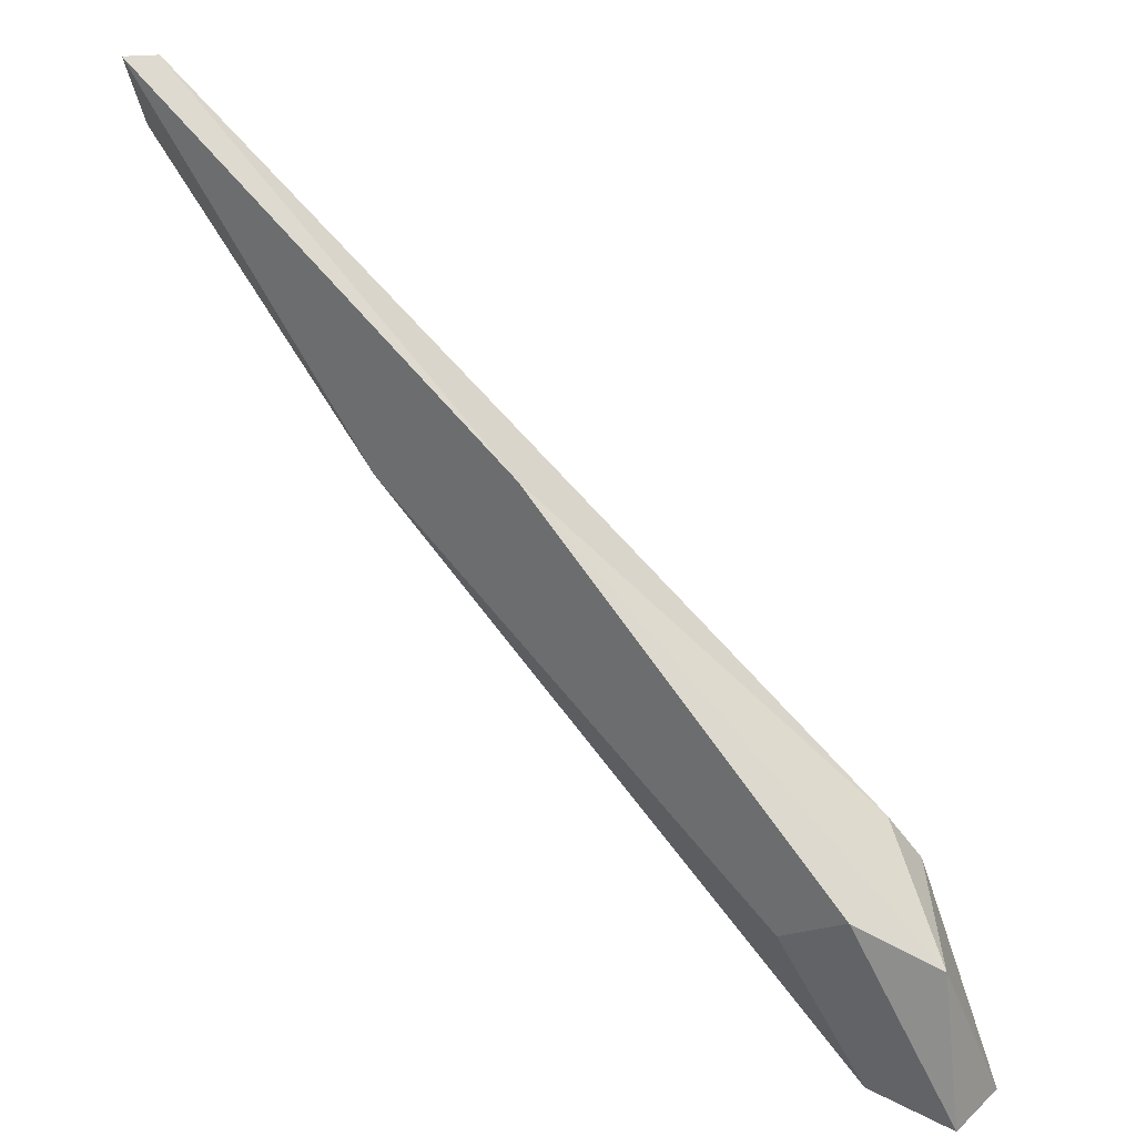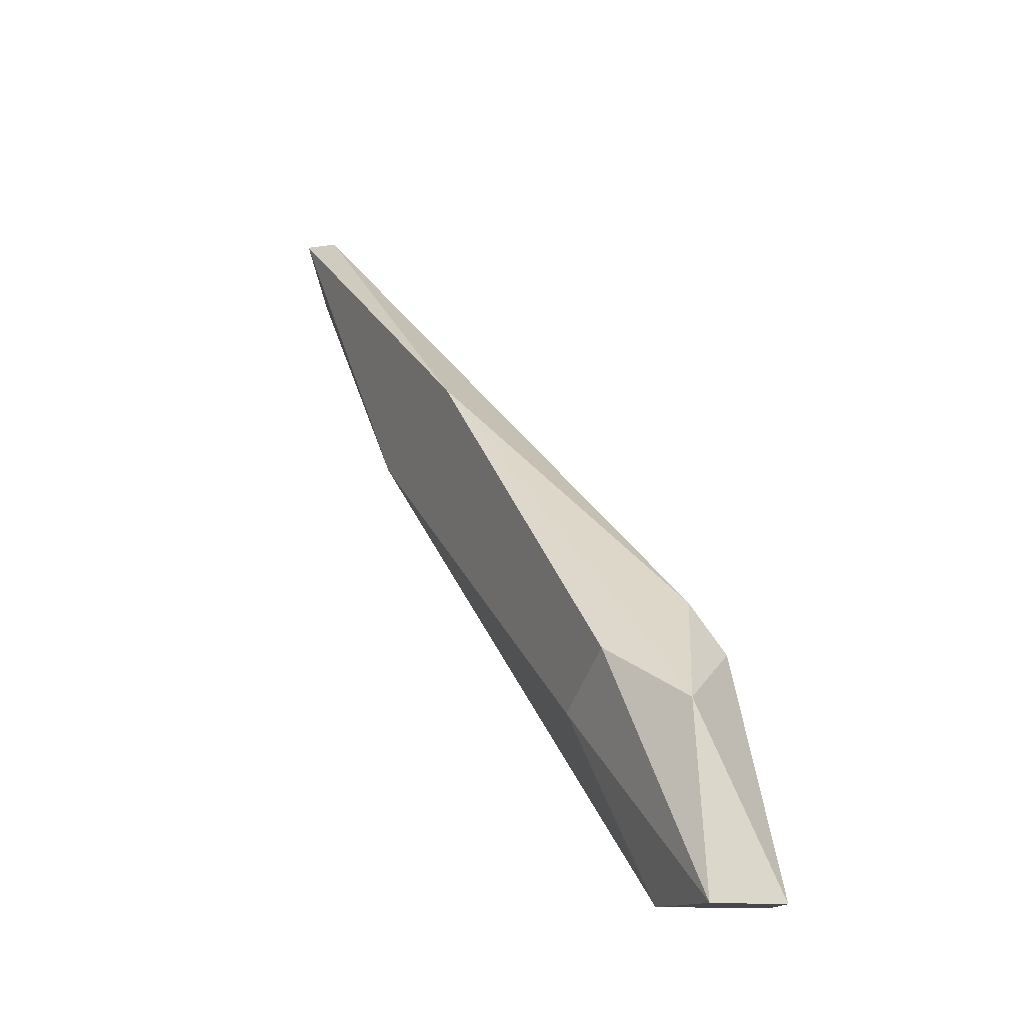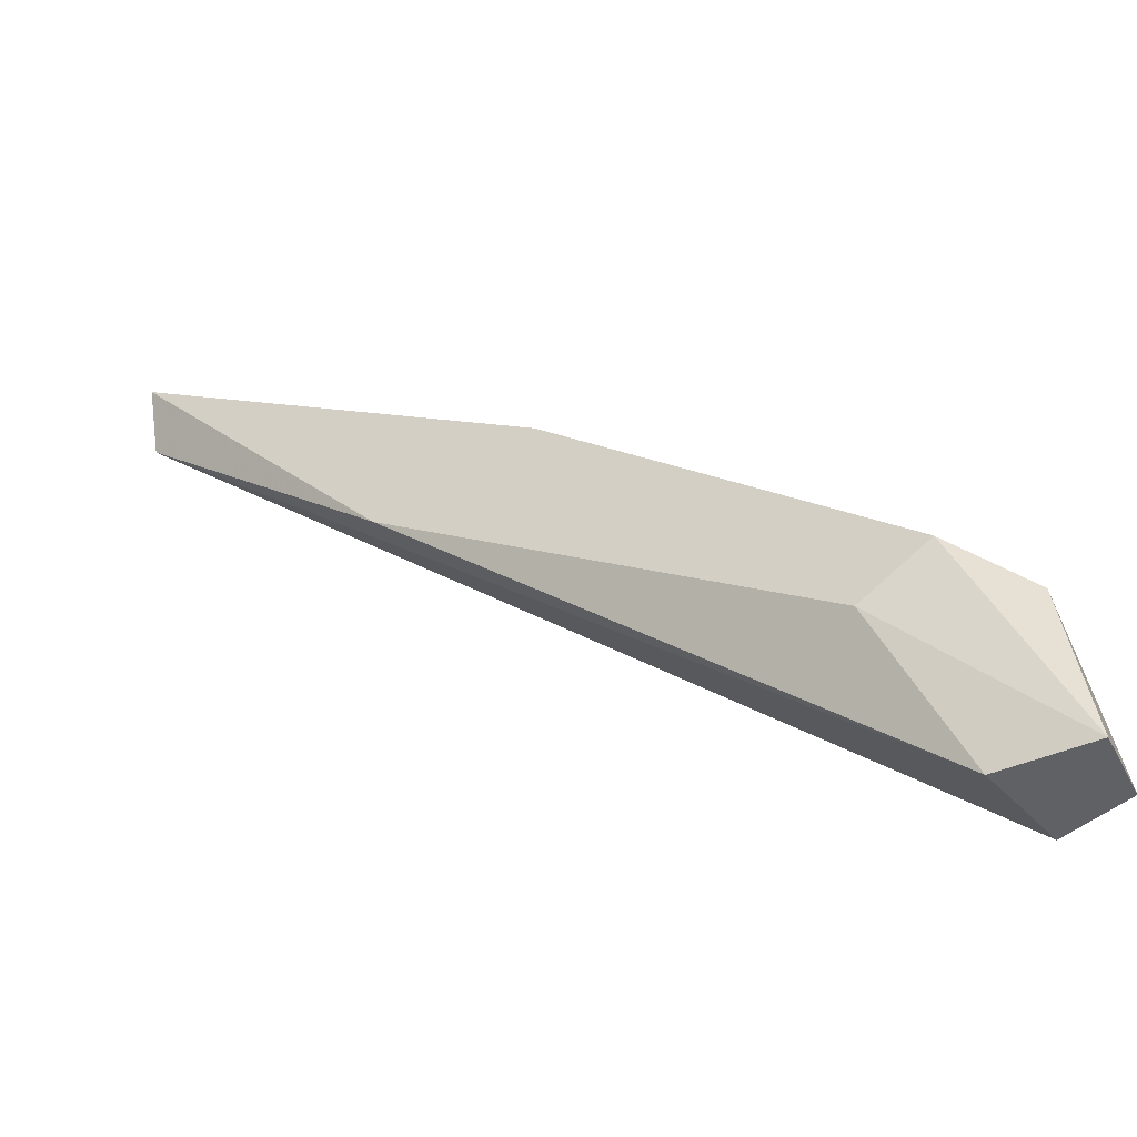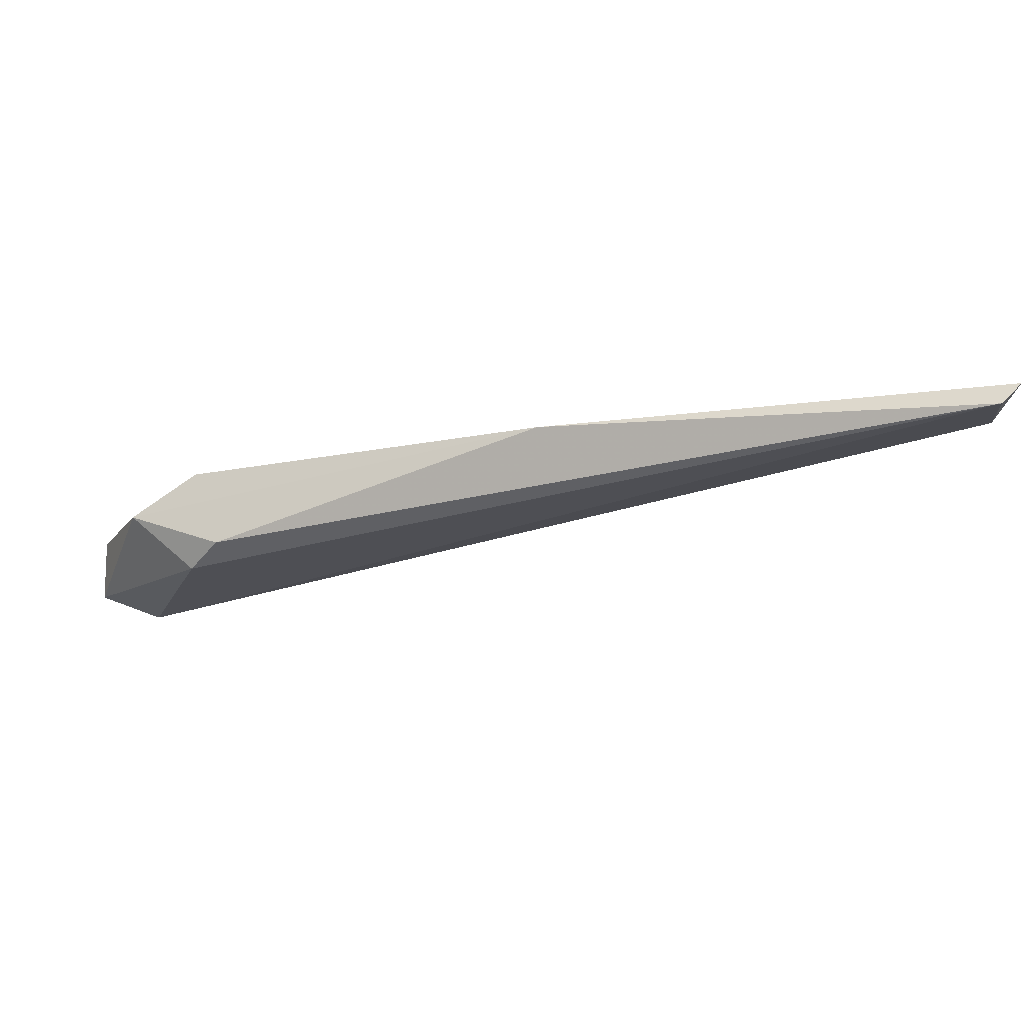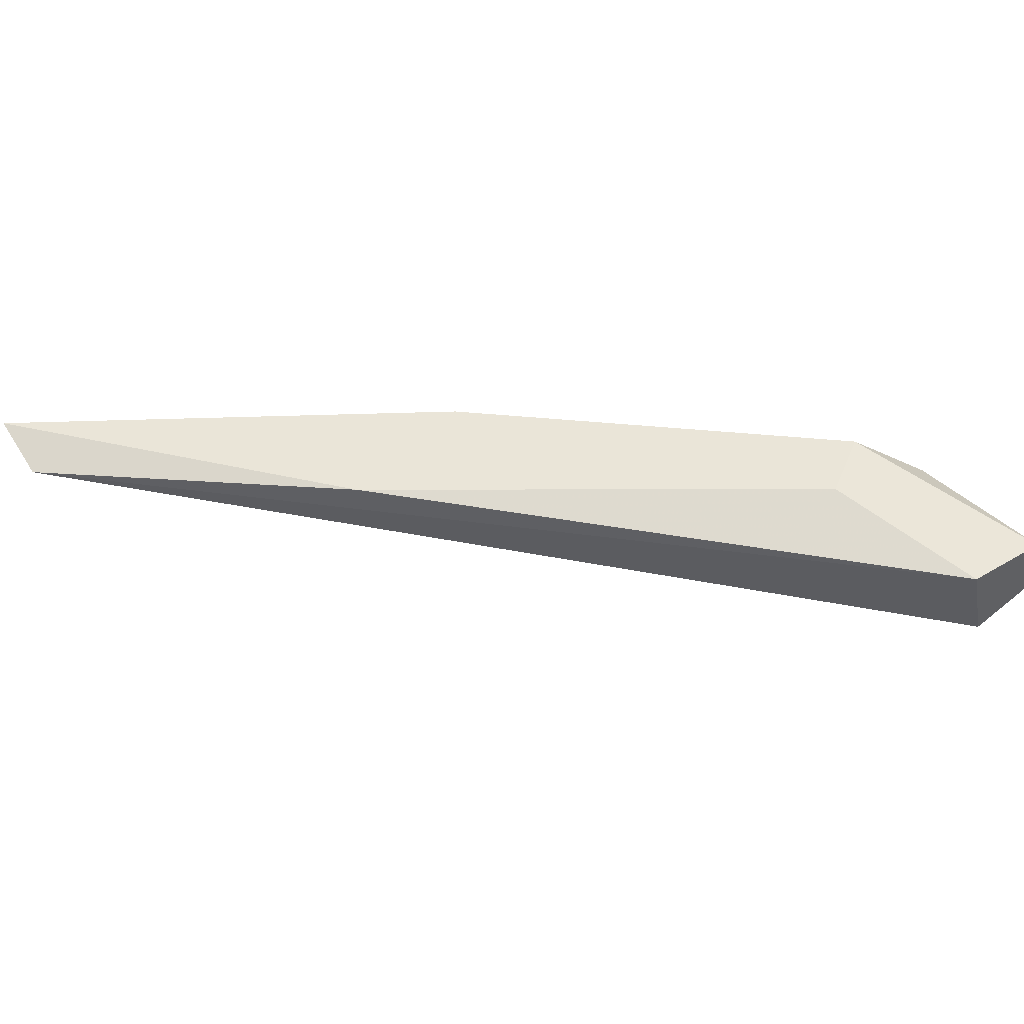
<metadata>
{"format":"obj","ext":"obj","renderer":"f3d","projection":"perspective","resolution":1024,"background":"white","views":[{"elev":29.9,"azim":-142.3,"up":"+Z"},{"elev":-11.8,"azim":-113.2,"up":"+Z"},{"elev":-45.9,"azim":-154.0,"up":"+Z"},{"elev":-13.4,"azim":-13.8,"up":"+Y"},{"elev":44.9,"azim":145.5,"up":"+Y"}]}
</metadata>
<code>
v 0.007035 -0.008796 0.01541
v 0.003577 -0.008796 0.01109
v 0.003001 -0.009948 0.01225
v 0.001849 -0.009372 0.01109
v 0.01251 -0.008796 0.01887
v 0.01251 -0.009084 0.01801
v 0.00156 -0.009372 0.009077
v 0.00156 -0.01024 0.009077
v 0.01222 -0.009084 0.01887
v 0.009051 -0.008796 0.01484
v 0.002426 -0.01052 0.009077
v 0.002713 -0.008796 0.01167
v 0.002713 -0.009372 0.009077
v 0.002713 -0.01024 0.01167
f 1 4 3
f 9 1 3
f 1 12 4
f 1 9 5
f 10 1 5
f 1 10 12
f 7 12 2
f 13 7 2
f 12 10 2
f 10 13 2
f 4 14 3
f 14 9 3
f 7 8 4
f 12 7 4
f 8 14 4
f 9 6 5
f 6 10 5
f 11 6 9
f 10 6 13
f 6 11 13
f 8 7 11
f 11 7 13
f 14 8 11
f 14 11 9

</code>
